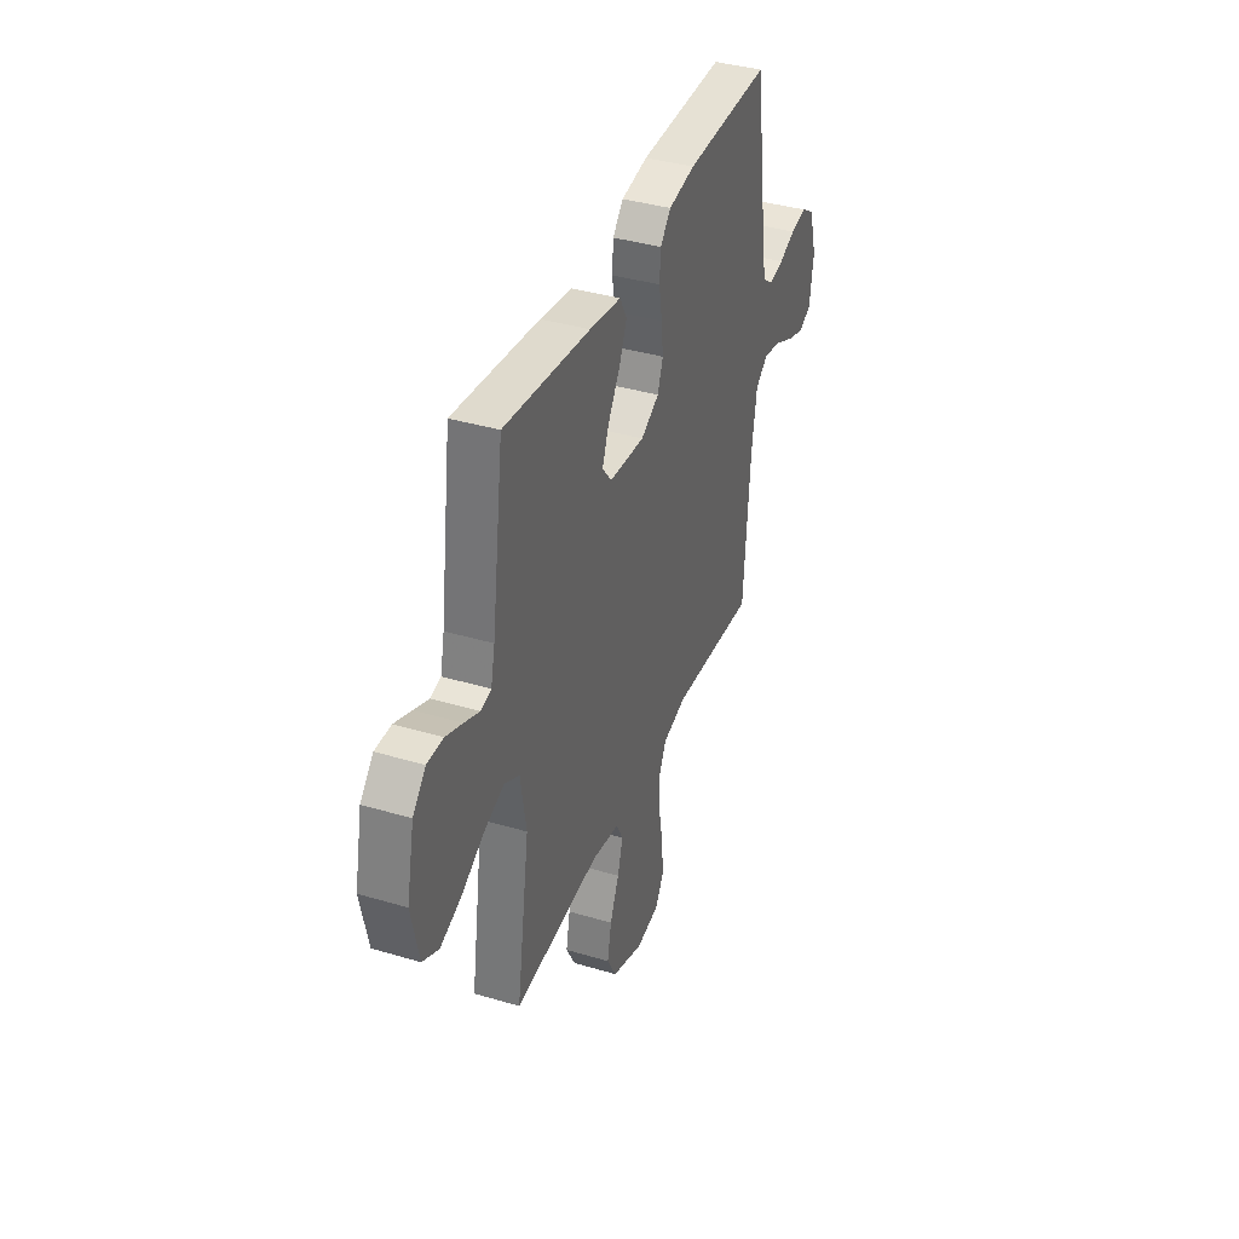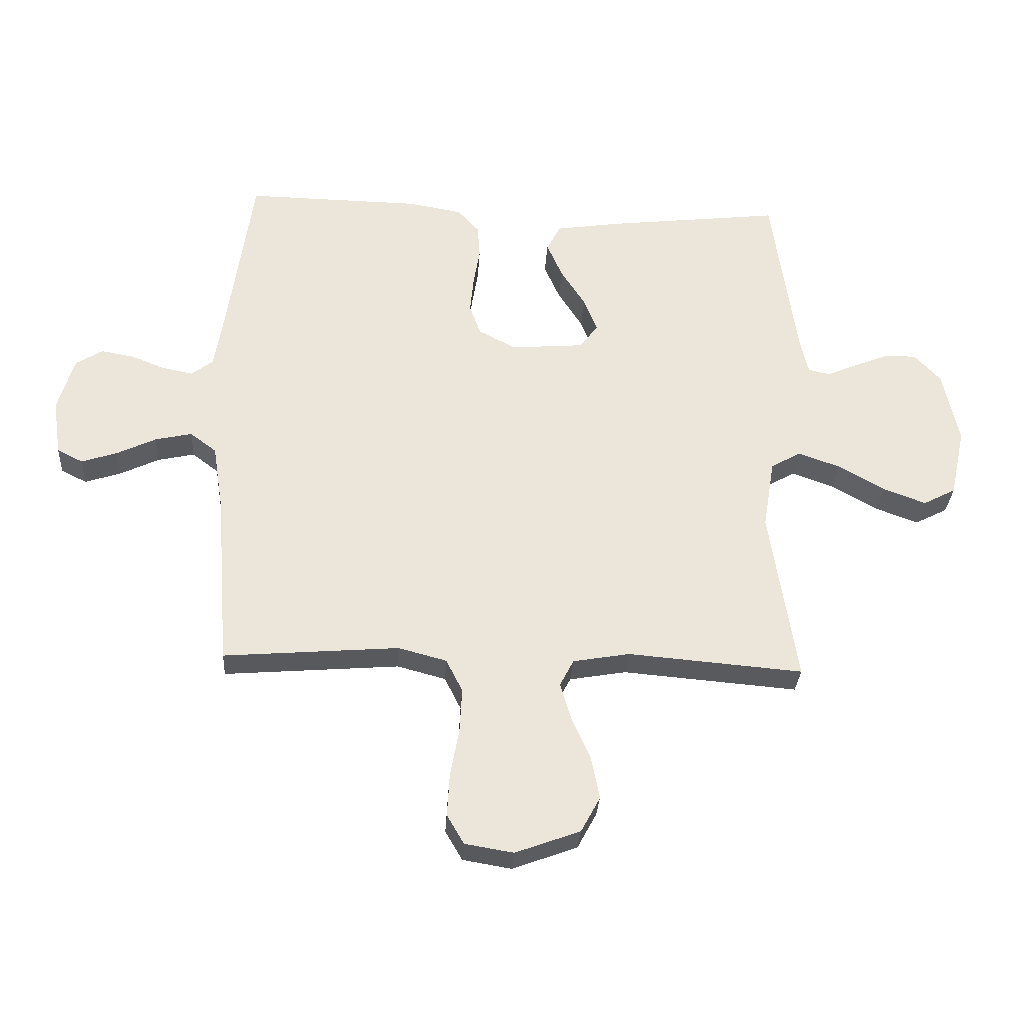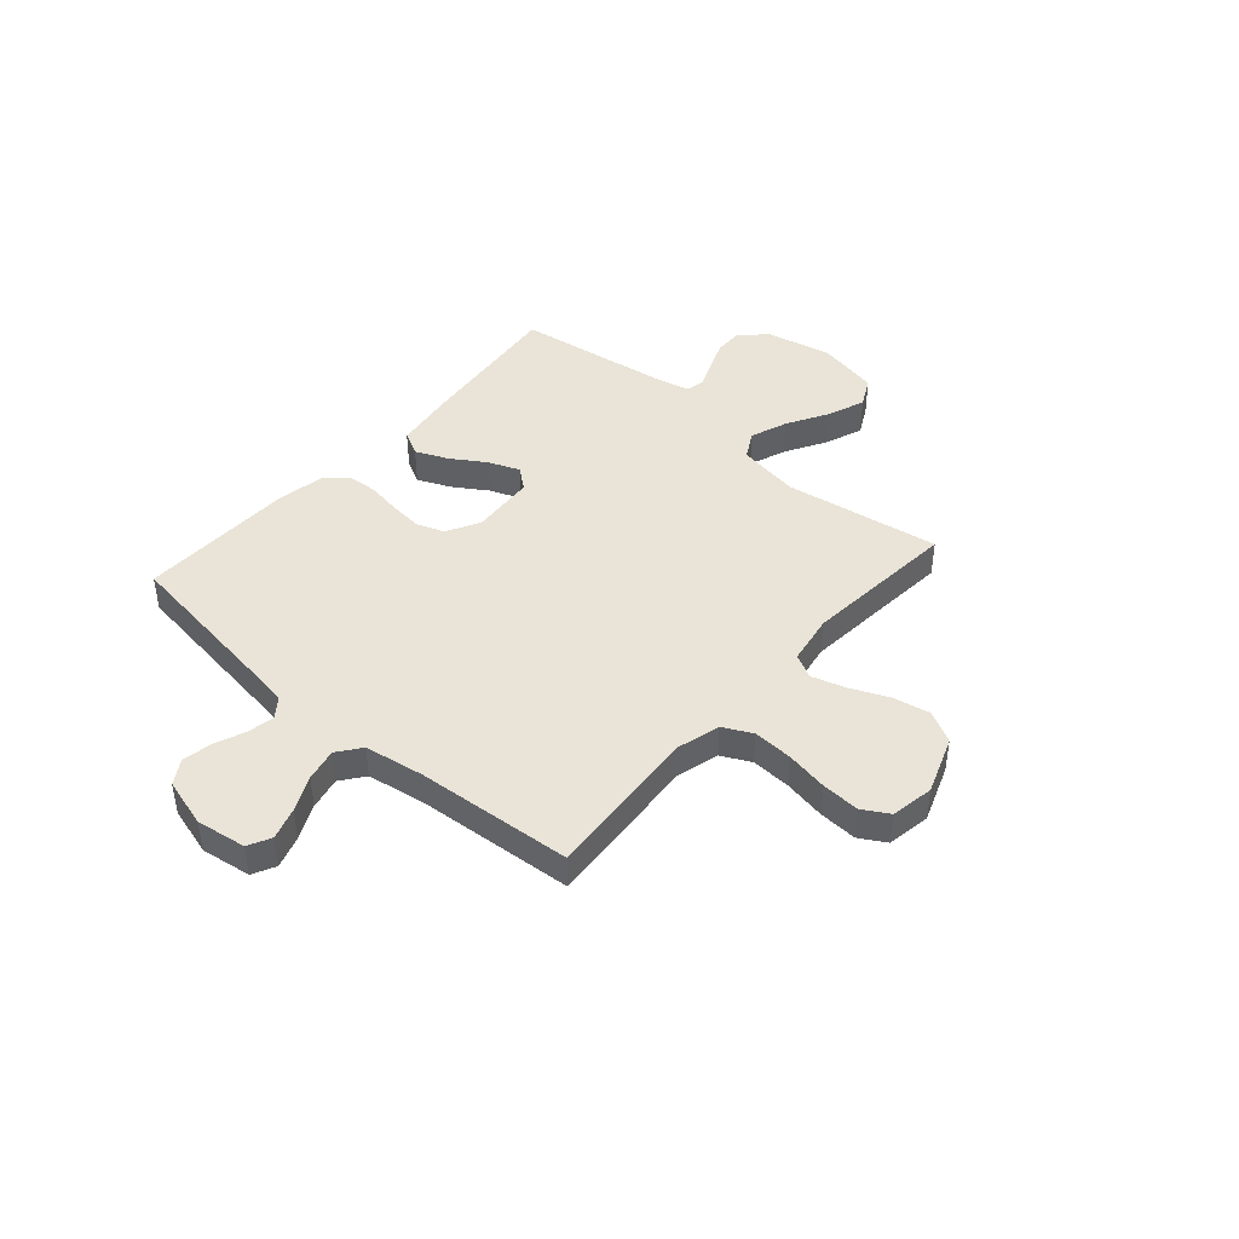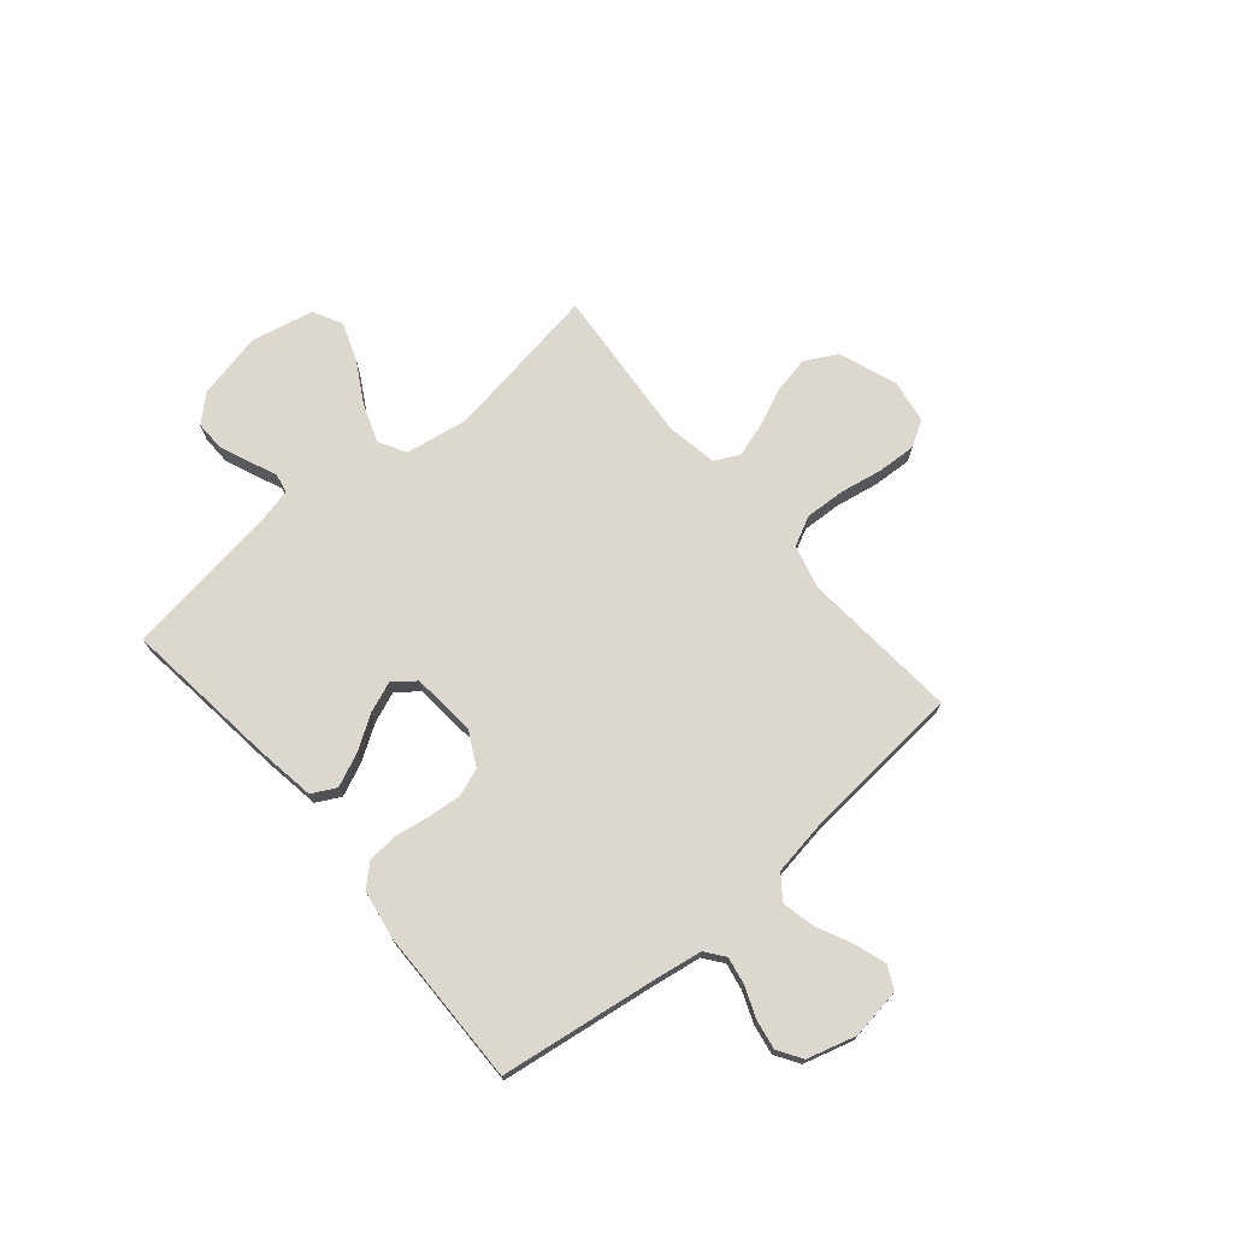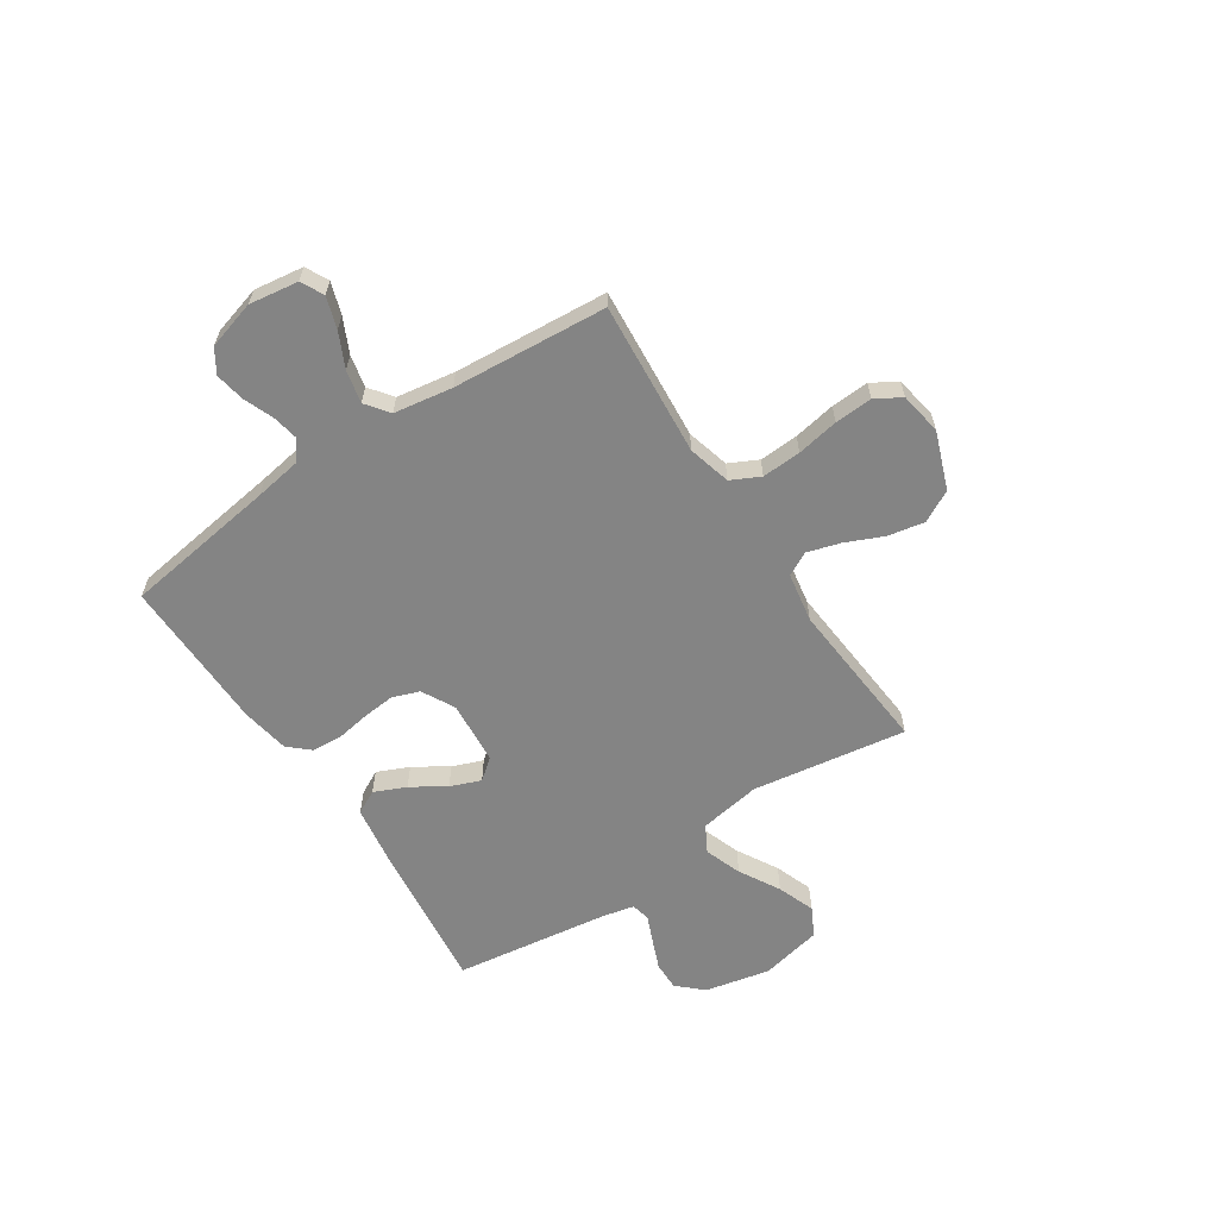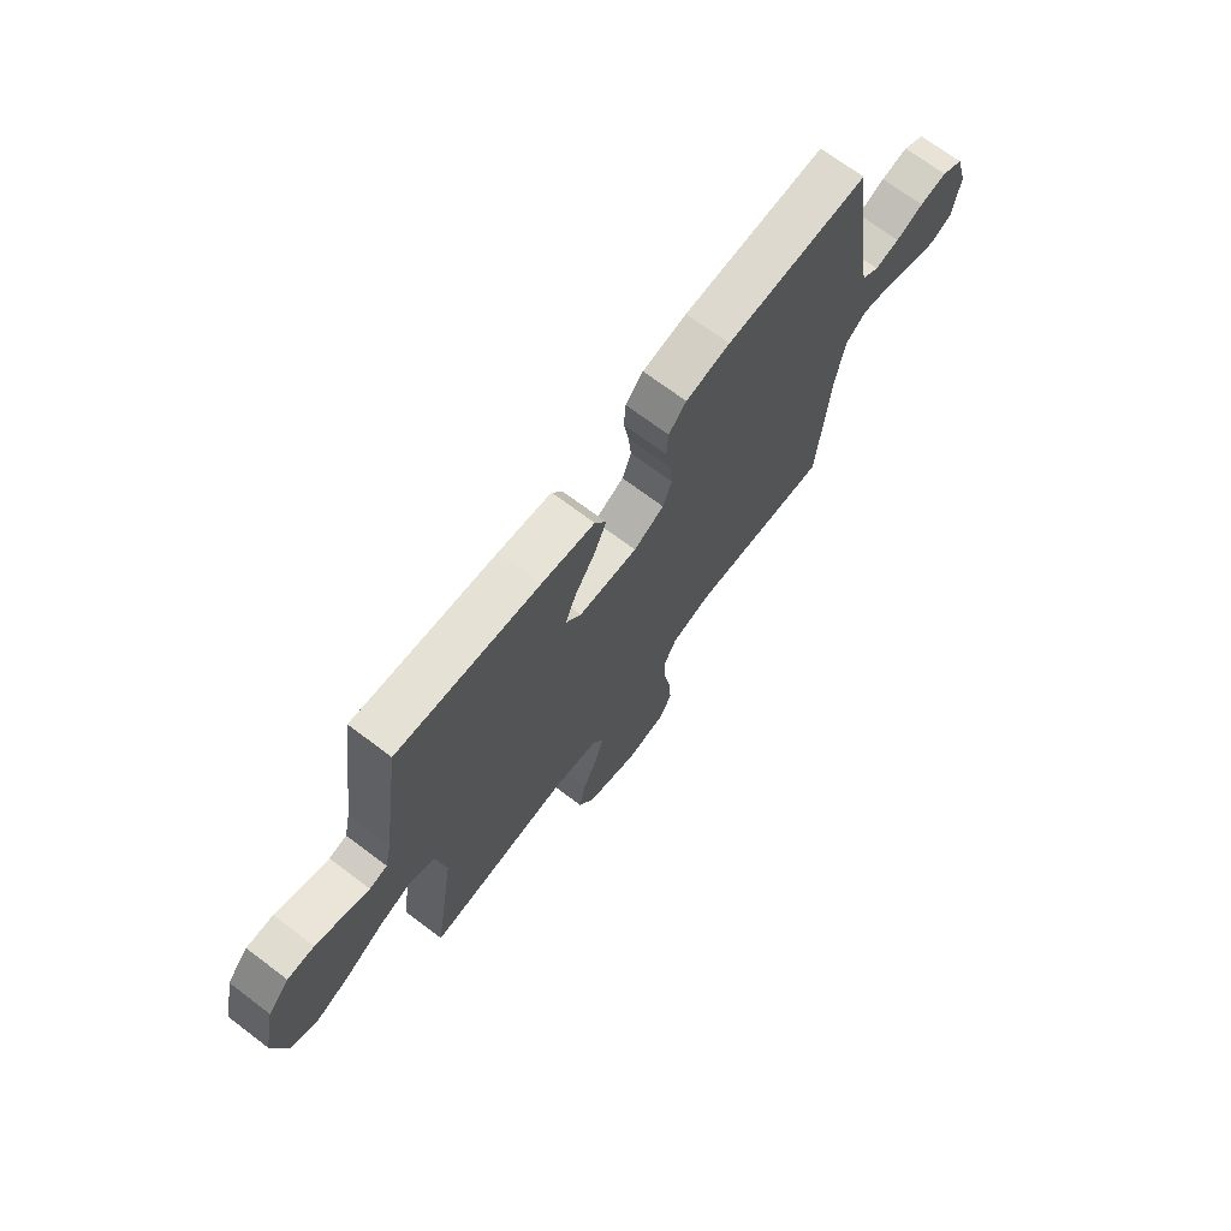
<metadata>
{"format":"obj","ext":"obj","renderer":"f3d","projection":"perspective","resolution":1024,"background":"white","views":[{"elev":38.4,"azim":-69.4,"up":"+Z"},{"elev":-30.8,"azim":176.5,"up":"+Z"},{"elev":43.3,"azim":131.2,"up":"+Y"},{"elev":72.6,"azim":49.7,"up":"+Y"},{"elev":-61.4,"azim":123.4,"up":"+Y"},{"elev":70.6,"azim":-53.0,"up":"+Z"}]}
</metadata>
<code>
v -0.5 0.07 0.5
v -0.2 0.07 0.465
v -0.089 0.07 0.448
v -0.065 0.07 0.402
v -0.092 0.07 0.34
v -0.134 0.07 0.274
v -0.157 0.07 0.215
v -0.124 0.07 0.174
v 0 0.07 0.164
v 0.064 0.07 0.198
v 0.083 0.07 0.251
v 0.077 0.07 0.314
v 0.066 0.07 0.38
v 0.07 0.07 0.438
v 0.107 0.07 0.479
v 0.2 0.07 0.495
v 0.5 0.07 0.5
v 0.543 0.07 0.2
v 0.558 0.07 0.108
v 0.595 0.07 0.08
v 0.647 0.07 0.09
v 0.705 0.07 0.113
v 0.762 0.07 0.123
v 0.808 0.07 0.094
v 0.835 0.07 0
v 0.821 0.07 -0.096
v 0.777 0.07 -0.118
v 0.716 0.07 -0.098
v 0.649 0.07 -0.066
v 0.586 0.07 -0.052
v 0.541 0.07 -0.086
v 0.523 0.07 -0.2
v 0.5 0.07 -0.5
v 0.2 0.07 -0.476
v 0.117 0.07 -0.498
v 0.089 0.07 -0.554
v 0.093 0.07 -0.63
v 0.108 0.07 -0.712
v 0.112 0.07 -0.785
v 0.083 0.07 -0.835
v 0 0.07 -0.849
v -0.111 0.07 -0.808
v -0.144 0.07 -0.747
v -0.13 0.07 -0.675
v -0.098 0.07 -0.602
v -0.079 0.07 -0.538
v -0.103 0.07 -0.492
v -0.2 0.07 -0.475
v -0.5 0.07 -0.5
v -0.454 0.07 -0.2
v -0.474 0.07 -0.08
v -0.526 0.07 -0.051
v -0.598 0.07 -0.077
v -0.677 0.07 -0.122
v -0.75 0.07 -0.149
v -0.806 0.07 -0.12
v -0.832 0.07 0
v -0.805 0.07 0.126
v -0.76 0.07 0.175
v -0.704 0.07 0.174
v -0.645 0.07 0.15
v -0.593 0.07 0.128
v -0.556 0.07 0.136
v -0.542 0.07 0.2
v -0.5 0 0.5
v -0.2 0 0.465
v -0.089 0 0.448
v -0.065 0 0.402
v -0.092 0 0.34
v -0.134 0 0.274
v -0.157 0 0.215
v -0.124 0 0.174
v 0 0 0.164
v 0.064 0 0.198
v 0.083 0 0.251
v 0.077 0 0.314
v 0.066 0 0.38
v 0.07 0 0.438
v 0.107 0 0.479
v 0.2 0 0.495
v 0.5 0 0.5
v 0.543 0 0.2
v 0.558 0 0.108
v 0.595 0 0.08
v 0.647 0 0.09
v 0.705 0 0.113
v 0.762 0 0.123
v 0.808 0 0.094
v 0.835 0 0
v 0.821 0 -0.096
v 0.777 0 -0.118
v 0.716 0 -0.098
v 0.649 0 -0.066
v 0.586 0 -0.052
v 0.541 0 -0.086
v 0.523 0 -0.2
v 0.5 0 -0.5
v 0.2 0 -0.476
v 0.117 0 -0.498
v 0.089 0 -0.554
v 0.093 0 -0.63
v 0.108 0 -0.712
v 0.112 0 -0.785
v 0.083 0 -0.835
v 0 0 -0.849
v -0.111 0 -0.808
v -0.144 0 -0.747
v -0.13 0 -0.675
v -0.098 0 -0.602
v -0.079 0 -0.538
v -0.103 0 -0.492
v -0.2 0 -0.475
v -0.5 0 -0.5
v -0.454 0 -0.2
v -0.474 0 -0.08
v -0.526 0 -0.051
v -0.598 0 -0.077
v -0.677 0 -0.122
v -0.75 0 -0.149
v -0.806 0 -0.12
v -0.832 0 0
v -0.805 0 0.126
v -0.76 0 0.175
v -0.704 0 0.174
v -0.645 0 0.15
v -0.593 0 0.128
v -0.556 0 0.136
v -0.542 0 0.2
f 60 61 62
f 59 60 62
f 58 59 62
f 57 58 62
f 56 57 62
f 55 56 62
f 54 55 62
f 53 54 62
f 52 53 62 63
f 51 52 63 64
f 48 49 50
f 47 48 50 51
f 43 44 45
f 42 43 45
f 41 42 45
f 40 41 45
f 39 40 45
f 38 39 45
f 37 38 45
f 36 37 45 46
f 35 36 46 47
f 32 33 34
f 47 51 64
f 35 47 64
f 34 35 64
f 32 34 64
f 31 32 64
f 27 28 29
f 26 27 29
f 25 26 29
f 24 25 29
f 23 24 29
f 22 23 29
f 21 22 29
f 20 21 29 30
f 16 17 18
f 15 16 18
f 14 15 18
f 13 14 18
f 12 13 18
f 11 12 18 19
f 20 30 31
f 19 20 31
f 11 19 31
f 10 11 31
f 4 5 6
f 3 4 6
f 2 3 6
f 1 2 6
f 64 1 6
f 64 6 7
f 9 10 31
f 8 9 31 64
f 7 8 64
f 126 125 124
f 126 124 123
f 126 123 122
f 126 122 121
f 126 121 120
f 126 120 119
f 126 119 118
f 126 118 117
f 127 126 117 116
f 128 127 116 115
f 114 113 112
f 115 114 112 111
f 109 108 107
f 109 107 106
f 109 106 105
f 109 105 104
f 109 104 103
f 109 103 102
f 109 102 101
f 110 109 101 100
f 111 110 100 99
f 98 97 96
f 128 115 111
f 128 111 99
f 128 99 98
f 128 98 96
f 128 96 95
f 93 92 91
f 93 91 90
f 93 90 89
f 93 89 88
f 93 88 87
f 93 87 86
f 93 86 85
f 94 93 85 84
f 82 81 80
f 82 80 79
f 82 79 78
f 82 78 77
f 82 77 76
f 83 82 76 75
f 95 94 84
f 95 84 83
f 95 83 75
f 95 75 74
f 70 69 68
f 70 68 67
f 70 67 66
f 70 66 65
f 70 65 128
f 71 70 128
f 95 74 73
f 128 95 73 72
f 128 72 71
f 1 65 66 2
f 2 66 67 3
f 3 67 68 4
f 4 68 69 5
f 5 69 70 6
f 6 70 71 7
f 7 71 72 8
f 8 72 73 9
f 9 73 74 10
f 10 74 75 11
f 11 75 76 12
f 12 76 77 13
f 13 77 78 14
f 14 78 79 15
f 15 79 80 16
f 16 80 81 17
f 17 81 82 18
f 18 82 83 19
f 19 83 84 20
f 20 84 85 21
f 21 85 86 22
f 22 86 87 23
f 23 87 88 24
f 24 88 89 25
f 25 89 90 26
f 26 90 91 27
f 27 91 92 28
f 28 92 93 29
f 29 93 94 30
f 30 94 95 31
f 31 95 96 32
f 32 96 97 33
f 33 97 98 34
f 34 98 99 35
f 35 99 100 36
f 36 100 101 37
f 37 101 102 38
f 38 102 103 39
f 39 103 104 40
f 40 104 105 41
f 41 105 106 42
f 42 106 107 43
f 43 107 108 44
f 44 108 109 45
f 45 109 110 46
f 46 110 111 47
f 47 111 112 48
f 48 112 113 49
f 49 113 114 50
f 50 114 115 51
f 51 115 116 52
f 52 116 117 53
f 53 117 118 54
f 54 118 119 55
f 55 119 120 56
f 56 120 121 57
f 57 121 122 58
f 58 122 123 59
f 59 123 124 60
f 60 124 125 61
f 61 125 126 62
f 62 126 127 63
f 63 127 128 64
f 64 128 65 1

</code>
